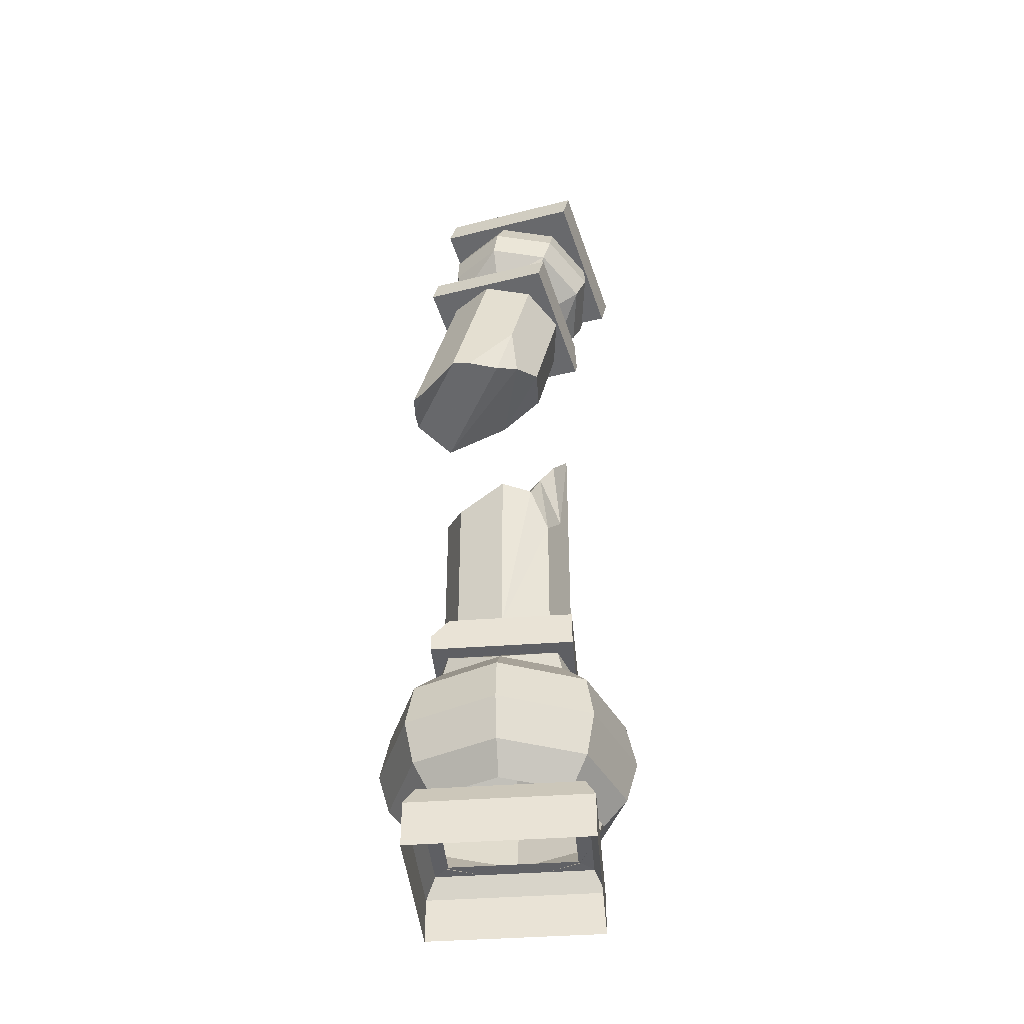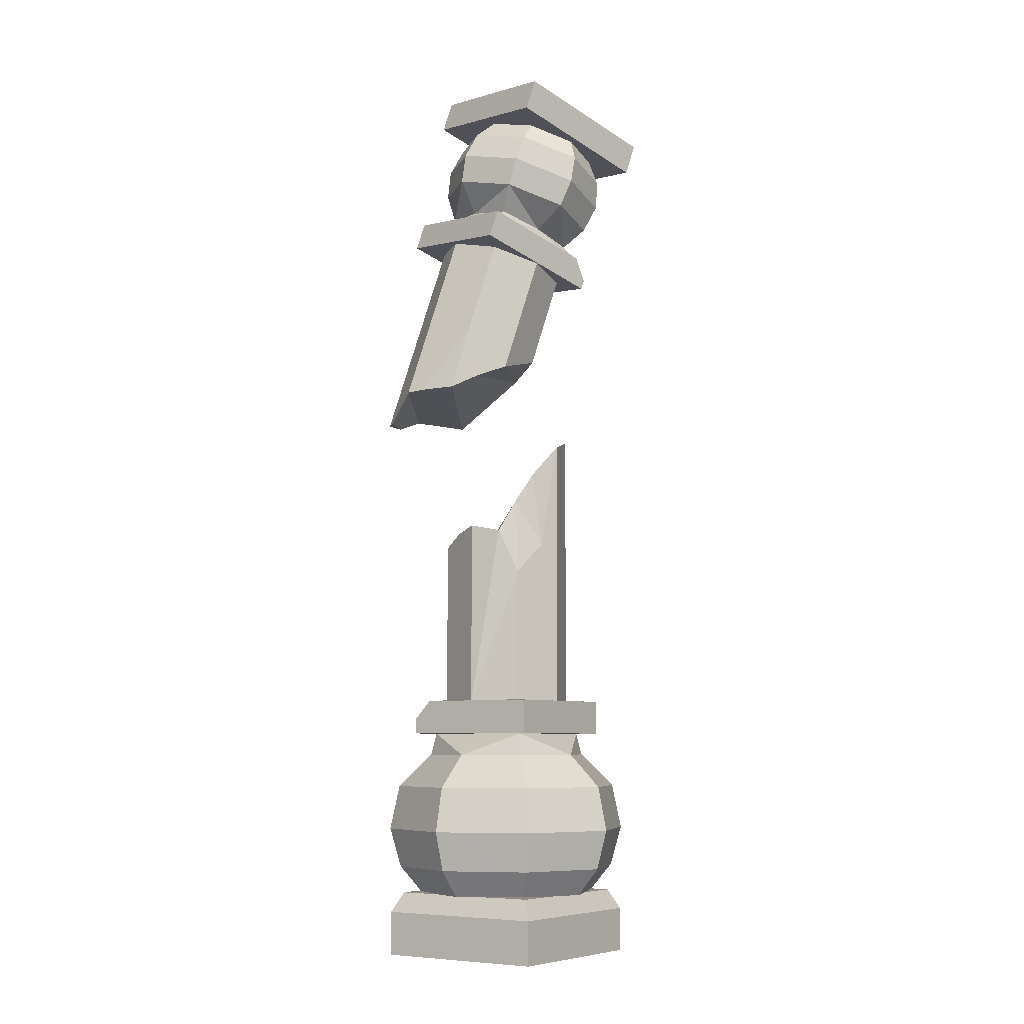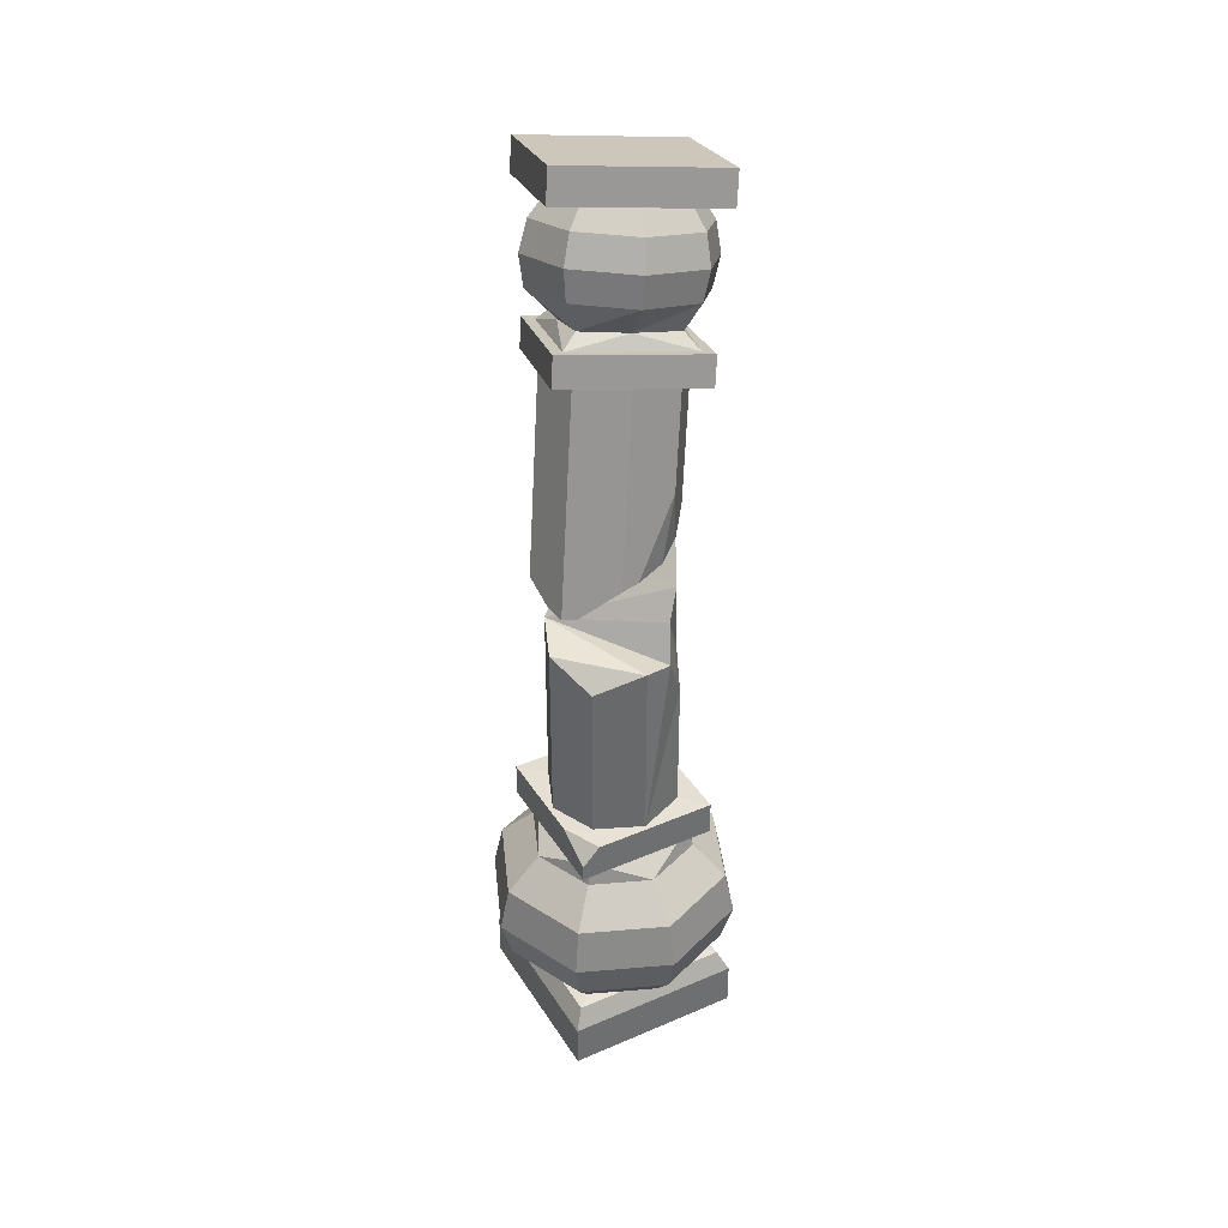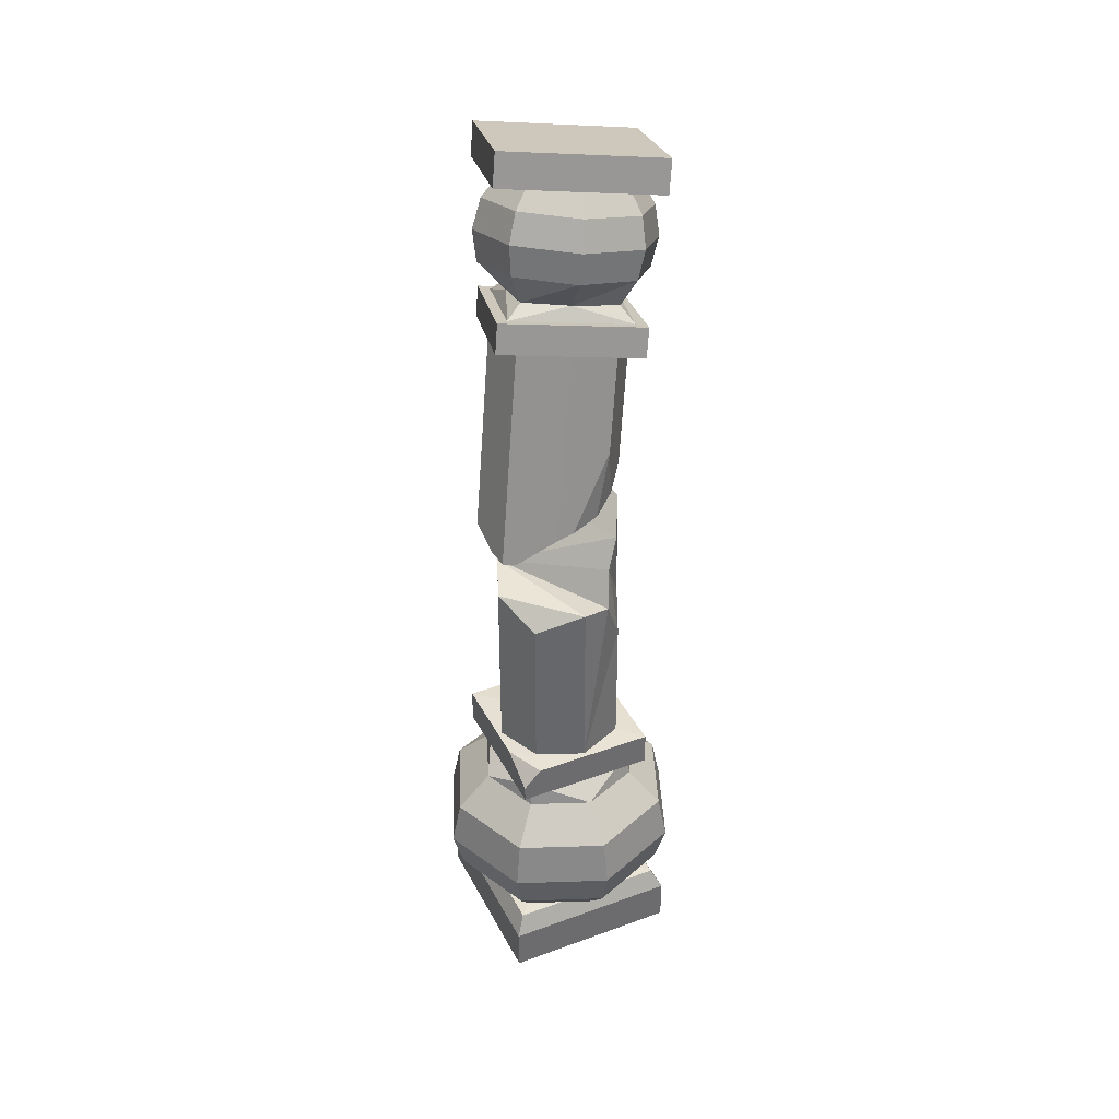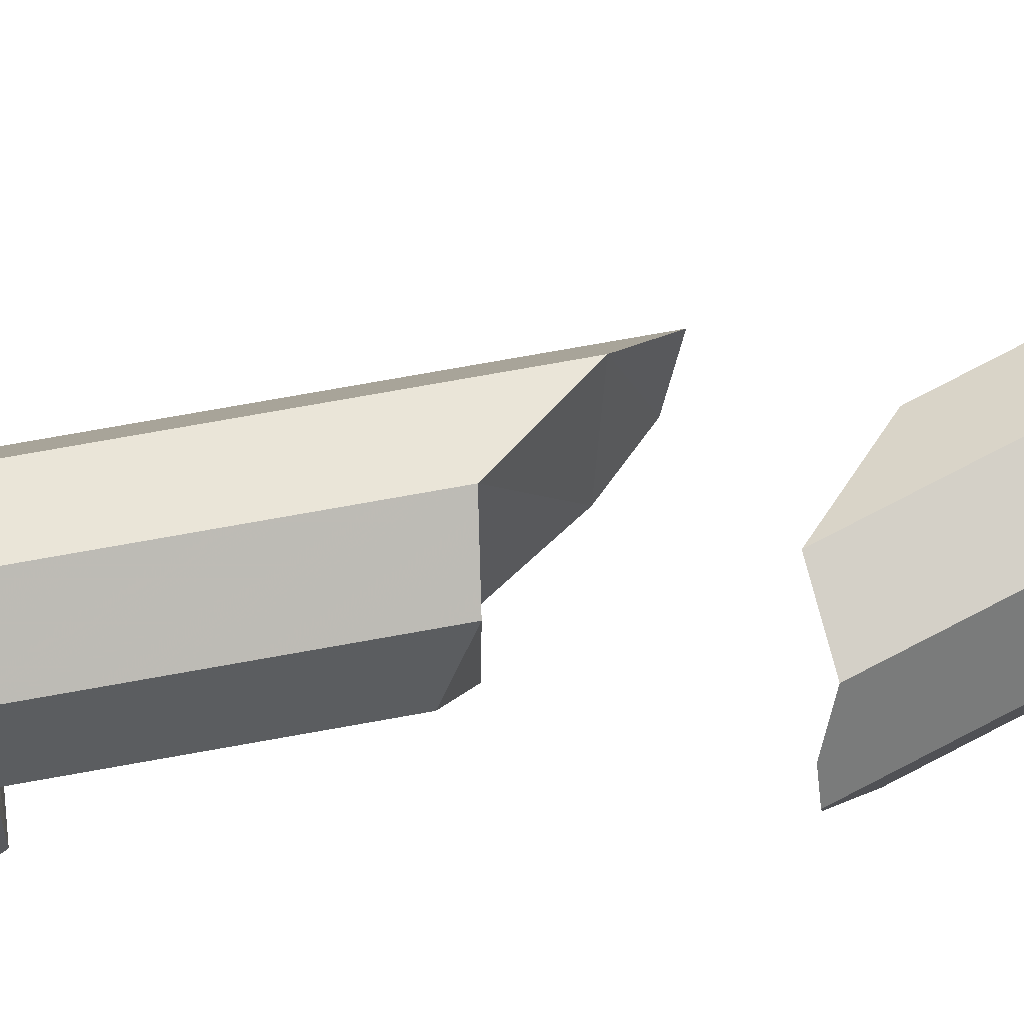
<metadata>
{"format":"obj","ext":"obj","renderer":"f3d","projection":"perspective","resolution":1024,"background":"white","views":[{"elev":-42.0,"azim":-40.0,"up":"+Z"},{"elev":-7.3,"azim":-10.1,"up":"+Z"},{"elev":37.8,"azim":-73.7,"up":"+Z"},{"elev":38.2,"azim":-69.9,"up":"+Z"},{"elev":74.0,"azim":-100.2,"up":"+Y"}]}
</metadata>
<code>
g zhucheng_yewai_370_shizhu03
v 13.69 -26.19 210.1
v 8.868 -27.09 246.6
v 3e-06 -26.47 232.9
v 3e-06 -31.86 195.6
v -55.86 -20.41 289.2
v -61.99 -2.898 275.7
v -56.15 11.36 275.1
v -45.12 22.66 280.7
v 22.53 22.53 251.4
v -7e-06 31.86 223.5
v 8.868 -27.09 246.6
v 22.53 -22.53 262.1
v -22.53 22.53 220.2
v -22.53 -22.53 219.8
v -9.457 -29.7 216.8
v -20.44 25.42 278.5
v -48.79 -25.58 290
v 6.792 11.17 303
v -6.56 -32.24 302.6
v -22.37 -34.01 296.5
v 31.86 3.8e-05 268.3
v -26.21 -34.42 321.2
v -34.47 -31.7 291
v -22.37 -34.01 296.5
v -48.79 -25.58 290
v 11.46 -12.88 309.1
v -62.9 3.321 275
v -31.86 1.9e-05 209.9
v 3e-06 -26.47 232.9
v -41.93 -6.105 129.3
v -34.46 13.57 129.3
v -48.03 6e-06 120.3
v -34.73 9e-06 129.7
v -9.457 -29.7 216.8
v -34.47 -31.7 291
v 34.17 -19.77 365.8
v 39.22 -15.68 354.8
v 35.37 -13.41 365.1
v 35.65 -3.738 364.8
f 1 2 3
f 3 4 1
f 5 6 7
f 7 8 5
f 9 10 11
f 11 12 9
f 10 13 14
f 14 15 10
f 5 8 16
f 16 17 5
f 18 19 20
f 20 16 18
f 9 12 21
f 22 23 24
f 23 22 25
f 26 19 18
f 6 27 7
f 13 28 14
f 10 15 29
f 30 31 32
f 30 33 31
f 4 3 34
f 10 29 11
f 17 16 35
f 35 16 20
f 36 37 38
f 37 39 38
g zhucheng_yewai_370_shizhu03
v -1.2e-05 60.35 21.61
v -1.2e-05 60.35 0.06449
v -60.35 -1e-05 0.0645
v -60.35 -7e-06 21.61
v 60.35 1.2e-05 21.61
v 60.35 1e-05 0.0645
v -1.2e-05 60.35 0.06449
v -1.2e-05 60.35 21.61
v -53.79 -5e-06 31.35
v -1.1e-05 53.79 31.35
v 60.35 1.2e-05 21.61
v -1.2e-05 60.35 21.61
v -1.1e-05 53.79 31.35
v 53.79 1.2e-05 31.35
v -43.69 -3e-06 31.98
v -9e-06 43.69 31.98
v -1.1e-05 53.79 31.35
v -53.79 -5e-06 31.35
v 43.69 1.1e-05 31.98
v 53.79 1.2e-05 31.35
v -39.33 39.33 44.59
v -1.1e-05 55.63 44.59
v -9e-06 44.46 31.32
v -31.43 31.43 31.32
v -55.63 -4e-06 44.59
v -44.46 -4e-06 31.32
v -43.24 43.24 63.85
v -1.2e-05 61.15 63.85
v -61.15 -3e-06 63.85
v -40.01 40.01 85.55
v -1.1e-05 56.58 85.55
v -56.58 1e-06 85.55
v -28.33 28.33 101.7
v -8e-06 40.06 101.7
v -40.06 5e-06 101.7
v 39.33 39.33 44.59
v 31.43 31.43 31.32
v 55.63 1.4e-05 44.59
v 44.46 1.1e-05 31.32
v 43.24 43.24 63.85
v 61.15 1.7e-05 63.85
v 40.01 40.01 85.55
v 56.58 1.9e-05 85.55
v 28.33 28.33 101.7
v 40.06 1.8e-05 101.7
v -48.03 6e-06 120.3
v -34.46 13.57 129.3
v -1e-05 48.03 129.3
v -48.03 5e-06 112.6
v 48.03 2.3e-05 129.3
v 48.03 2.1e-05 112.6
v -1e-05 48.03 112.6
v -1e-05 48.03 129.3
v -7e-06 30.65 129.8
v 30.65 2e-05 129.8
v 48.03 2.3e-05 129.3
v -1e-05 48.03 129.3
v 22.53 22.53 128.9
v 22.53 22.53 251.4
v 31.86 3.8e-05 268.3
v 31.86 2e-05 128.9
v -7e-06 31.86 128.9
v -7e-06 31.86 223.5
v -22.53 22.53 128.9
v -22.53 22.53 220.2
v -31.86 1e-05 128.9
v -31.86 1.9e-05 209.9
v -22.53 22.53 220.2
v -22.53 22.53 128.9
v 8e-06 -60.35 21.61
v -60.35 -7e-06 21.61
v -60.35 -1e-05 0.0645
v 8e-06 -60.35 0.06451
v 60.35 1.2e-05 21.61
v 8e-06 -60.35 21.61
v 8e-06 -60.35 0.06451
v 60.35 1e-05 0.0645
v 8e-06 -60.35 21.61
v 7e-06 -53.79 31.35
v -53.79 -5e-06 31.35
v -60.35 -7e-06 21.61
v 60.35 1.2e-05 21.61
v 53.79 1.2e-05 31.35
v 7e-06 -53.79 31.35
v 7e-06 -53.79 31.35
v 5e-06 -43.69 31.98
v -39.33 -39.33 44.59
v -31.43 -31.43 31.32
v 6e-06 -44.46 31.32
v 7e-06 -55.63 44.59
v -43.24 -43.24 63.85
v 8e-06 -61.15 63.85
v -40.01 -40.01 85.55
v 8e-06 -56.58 85.55
v -28.33 -28.33 101.7
v 5e-06 -40.06 101.7
v 39.33 -39.33 44.59
v 31.43 -31.43 31.32
v 43.24 -43.24 63.85
v 40.01 -40.01 85.55
v 28.33 -28.33 101.7
v 48.03 2.3e-05 129.3
v 6e-06 -48.03 129.3
v 6e-06 -48.03 112.6
v 48.03 2.1e-05 112.6
v 3e-06 -30.65 129.8
v 6e-06 -48.03 129.3
v 22.53 -22.53 262.1
v 22.53 -22.53 128.9
v 3e-06 -31.86 195.6
v -9.457 -29.7 216.8
v -22.53 -22.53 128.9
v 3e-06 -31.86 128.9
v -22.53 -22.53 219.8
v -22.53 -22.53 128.9
v 33.66 52.25 440.1
v 29.13 51.73 425.3
v -32.94 16.19 445.5
v -28.41 16.71 460.3
v 68.31 -12.99 431.8
v 63.78 -13.51 417
v 29.13 51.73 425.3
v 33.66 52.25 440.1
v -5.344 33.14 425.1
v 1.614 26.51 434.8
v 23.78 28.98 427.9
v 22.62 36.26 416.5
v -22.8 10.25 431.3
v -12.22 8.364 439.7
v -10.86 35.36 412.1
v 19.33 38.72 402.7
v -29.71 10.64 418.7
v -13.67 32.5 398.5
v 14.54 35.64 389.7
v -31.28 9.406 404.7
v -10.82 19.96 385.2
v 8.906 27.75 378.9
v -27.69 6.789 390.8
v 11.06 42.58 370.7
v 7.024 42.12 357.6
v -48.12 10.54 375.5
v -44.09 11 388.7
v -37.69 9.024 386.7
v 9.2 35.87 371.4
v 11.06 42.58 370.7
v -44.09 11 388.7
v 44.7 17.77 410.3
v 41.28 14.33 423.1
v 47.97 -11.49 410.4
v 43.87 -8.861 423.1
v 43.17 18.77 396.1
v 46.7 -12.82 396.2
v 36.81 17 383.6
v 40.11 -12.52 383.6
v 21.68 9.979 375.6
v 29.33 -10.72 374
v 6.233 -48.54 452
v -28.41 16.71 460.3
v -32.94 16.19 445.5
v 1.707 -49.06 437.2
v 68.31 -12.99 431.8
v 6.233 -48.54 452
v 1.707 -49.06 437.2
v 63.78 -13.51 417
v -19.54 -19.01 431.3
v 2.549 -37.5 425.2
v 7.869 -29.48 434.9
v -9.634 -14.83 439.7
v -26.18 -20.94 418.8
v -2.34 -40.9 412.2
v -27.98 -20.11 404.7
v -5.705 -38.75 398.5
v -20.04 -13.91 389.2
v -7.265 -31.68 385.9
v -13.31 -46.96 381.3
v -44.09 11 388.7
v -48.12 10.54 375.5
v -17.34 -47.42 368.2
v -13.31 -46.96 381.3
v -11.52 -40.26 380.4
v 30.51 -34.38 416.5
v 30.03 -27.01 428
v 27.85 -37.53 402.8
v 22.5 -35.61 389.8
v 12.46 -23.89 379.6
v 35.37 -13.41 365.1
v 34.17 -19.77 365.8
v 22.59 12.94 354.3
v 25.3 -11.29 354.3
v 11.46 -12.88 309.1
v 6.792 11.17 303
v 4.303 28.25 359.4
v -20.44 25.42 278.5
v -18.85 25.67 366.5
v -45.12 22.66 280.7
v 10.84 -30.25 359.4
v -6.56 -32.24 302.6
v -30.61 -17.52 371.6
v -33.32 6.708 371.6
v -61.99 -2.898 275.7
v -55.86 -20.41 289.2
v -18.85 25.67 366.5
v -45.12 22.66 280.7
v -56.15 11.36 275.1
v -48.03 5e-06 112.6
v 6e-06 -48.03 112.6
v 6e-06 -48.03 129.3
v -48.03 6e-06 120.3
v -30.65 1e-05 129.8
v -41.93 -6.105 129.3
v -34.73 9e-06 129.7
v 13.69 -26.19 210.1
v -12.32 -32.83 366.6
v -26.21 -34.42 321.2
v -22.37 -34.01 296.5
v -30.61 -17.52 371.6
v -48.79 -25.58 290
v -17.34 -47.42 368.2
v 37.8 -15.84 350.2
v 34.17 -19.77 365.8
v 37.8 -15.84 350.2
v 7.024 42.12 357.6
v 11.06 42.58 370.7
v 39.22 -15.68 354.8
v 35.65 -3.738 364.8
v -8e-06 37.27 112.5
v -37.27 7e-06 112.5
v 37.27 1.9e-05 112.5
v -1e-05 48.03 112.6
v -1e-05 48.03 112.6
v 48.03 2.1e-05 112.6
v -2e-06 1.3e-05 112.6
v -48.03 5e-06 112.6
v -1e-05 48.03 112.6
v 4e-06 -37.27 112.5
v 6e-06 -48.03 112.6
v 6e-06 -48.03 112.6
v 33.66 52.25 440.1
v -28.41 16.71 460.3
v 68.31 -12.99 431.8
v 29.13 51.73 425.3
v 63.78 -13.51 417
v 15.42 1.337 431.3
v -32.94 16.19 445.5
v -48.12 10.54 375.5
v 7.024 42.12 357.6
v -5.159 -2.651 362.9
v 37.8 -15.84 350.2
v 6.233 -48.54 452
v 1.707 -49.06 437.2
v -17.34 -47.42 368.2
v -62.9 3.321 275
v -41.93 -6.105 129.3
v -34.46 13.57 129.3
v 8.868 -27.09 246.6
v -22.53 -22.53 219.8
v -55.86 -20.41 289.2
v 39.22 -15.68 354.8
v 35.65 -3.738 364.8
f 40 41 42
f 42 43 40
f 44 45 46
f 46 47 44
f 40 43 48
f 48 49 40
f 50 51 52
f 52 53 50
f 54 55 56
f 56 57 54
f 55 58 59
f 59 56 55
f 60 61 62
f 62 63 60
f 64 60 63
f 63 65 64
f 66 67 61
f 61 60 66
f 68 66 60
f 60 64 68
f 69 70 67
f 67 66 69
f 71 69 66
f 66 68 71
f 72 73 70
f 70 69 72
f 74 72 69
f 69 71 74
f 75 76 62
f 62 61 75
f 77 78 76
f 76 75 77
f 79 75 61
f 61 67 79
f 80 77 75
f 75 79 80
f 81 79 67
f 67 70 81
f 82 80 79
f 79 81 82
f 83 81 70
f 70 73 83
f 84 82 81
f 81 83 84
f 85 86 87
f 87 88 85
f 89 90 91
f 91 92 89
f 93 94 95
f 95 96 93
f 97 98 99
f 99 100 97
f 101 102 98
f 98 97 101
f 103 104 102
f 102 101 103
f 105 106 107
f 107 108 105
f 109 110 111
f 111 112 109
f 113 114 115
f 115 116 113
f 117 118 119
f 119 120 117
f 121 122 123
f 123 114 121
f 54 57 124
f 124 125 54
f 125 124 59
f 59 58 125
f 126 127 128
f 128 129 126
f 64 65 127
f 127 126 64
f 130 126 129
f 129 131 130
f 68 64 126
f 126 130 68
f 132 130 131
f 131 133 132
f 71 68 130
f 130 132 71
f 134 132 133
f 133 135 134
f 74 71 132
f 132 134 74
f 136 129 128
f 128 137 136
f 77 136 137
f 137 78 77
f 138 131 129
f 129 136 138
f 80 138 136
f 136 77 80
f 139 133 131
f 131 138 139
f 82 139 138
f 138 80 82
f 140 135 133
f 133 139 140
f 84 140 139
f 139 82 84
f 141 142 143
f 143 144 141
f 145 146 95
f 95 94 145
f 99 147 148
f 148 100 99
f 149 150 151
f 151 152 149
f 153 106 105
f 105 154 153
f 155 156 157
f 157 158 155
f 159 160 161
f 161 162 159
f 163 164 165
f 165 166 163
f 167 168 164
f 164 163 167
f 169 163 166
f 166 170 169
f 171 167 163
f 163 169 171
f 172 169 170
f 170 173 172
f 174 171 169
f 169 172 174
f 175 172 173
f 173 176 175
f 177 174 172
f 172 175 177
f 178 179 180
f 180 181 178
f 182 183 184
f 184 185 182
f 186 166 165
f 165 187 186
f 188 186 187
f 187 189 188
f 190 170 166
f 166 186 190
f 191 190 186
f 186 188 191
f 192 173 170
f 170 190 192
f 193 192 190
f 190 191 193
f 194 176 173
f 173 192 194
f 195 194 192
f 192 193 195
f 196 197 198
f 198 199 196
f 200 201 202
f 202 203 200
f 204 205 206
f 206 207 204
f 167 204 207
f 207 168 167
f 208 209 205
f 205 204 208
f 171 208 204
f 204 167 171
f 210 211 209
f 209 208 210
f 174 210 208
f 208 171 174
f 212 213 211
f 211 210 212
f 177 212 210
f 210 174 177
f 214 215 216
f 216 217 214
f 182 185 218
f 218 219 182
f 220 221 206
f 206 205 220
f 188 189 221
f 221 220 188
f 222 220 205
f 205 209 222
f 191 188 220
f 220 222 191
f 223 222 209
f 209 211 223
f 193 191 222
f 222 223 193
f 224 223 211
f 211 213 224
f 195 193 223
f 223 224 195
f 225 219 218
f 218 226 225
f 227 228 229
f 229 230 227
f 231 227 230
f 230 232 231
f 233 231 232
f 232 234 233
f 228 235 236
f 236 229 228
f 237 238 239
f 239 240 237
f 238 241 242
f 242 243 238
f 244 245 246
f 246 247 244
f 146 145 248
f 248 249 146
f 248 93 96
f 96 250 248
f 149 152 148
f 148 251 149
f 235 252 253
f 253 254 235
f 253 252 255
f 255 256 253
f 218 257 258
f 258 259 218
f 260 261 262
f 262 263 260
f 184 183 225
f 225 264 184
f 265 72 266
f 72 74 266
f 265 73 72
f 265 267 83
f 83 267 84
f 265 83 73
f 88 87 268
f 269 270 271
f 272 273 271
f 274 266 134
f 134 266 74
f 274 134 135
f 274 140 267
f 140 84 267
f 274 135 140
f 275 271 270
f 272 271 276
f 277 278 279
f 280 281 282
f 283 280 282
f 183 182 175
f 175 182 177
f 183 175 176
f 183 194 225
f 194 195 225
f 183 176 194
f 284 285 286
f 285 287 286
f 288 279 278
f 289 282 281
f 283 282 289
f 219 212 182
f 212 177 182
f 219 213 212
f 219 225 224
f 224 225 195
f 219 224 213
f 284 286 290
f 290 286 287
f 291 238 243
f 238 291 239
f 247 246 292
f 249 248 250
f 250 96 293
f 251 147 294
f 251 148 147
f 150 295 151
f 255 296 256
f 254 236 235
f 259 258 297
f 263 262 298

</code>
